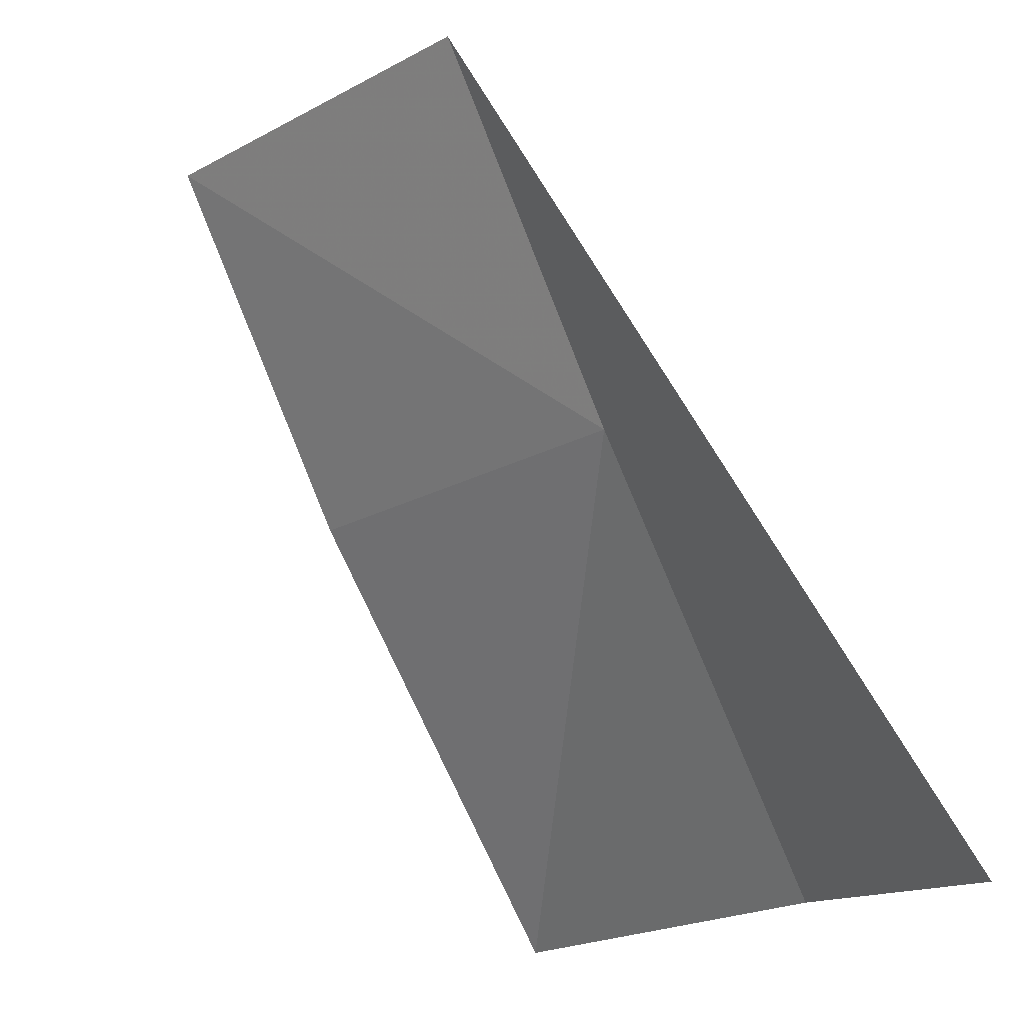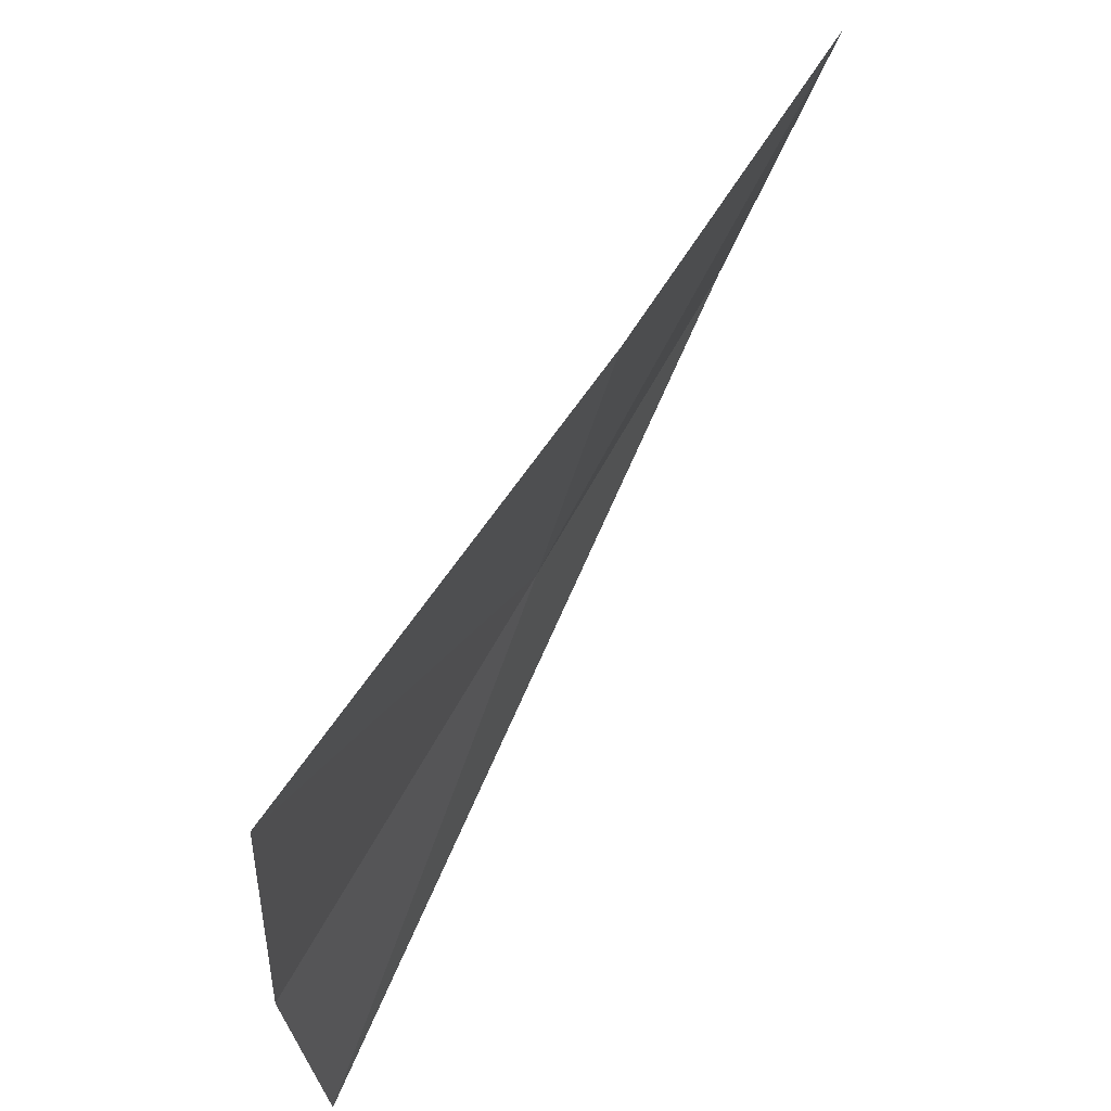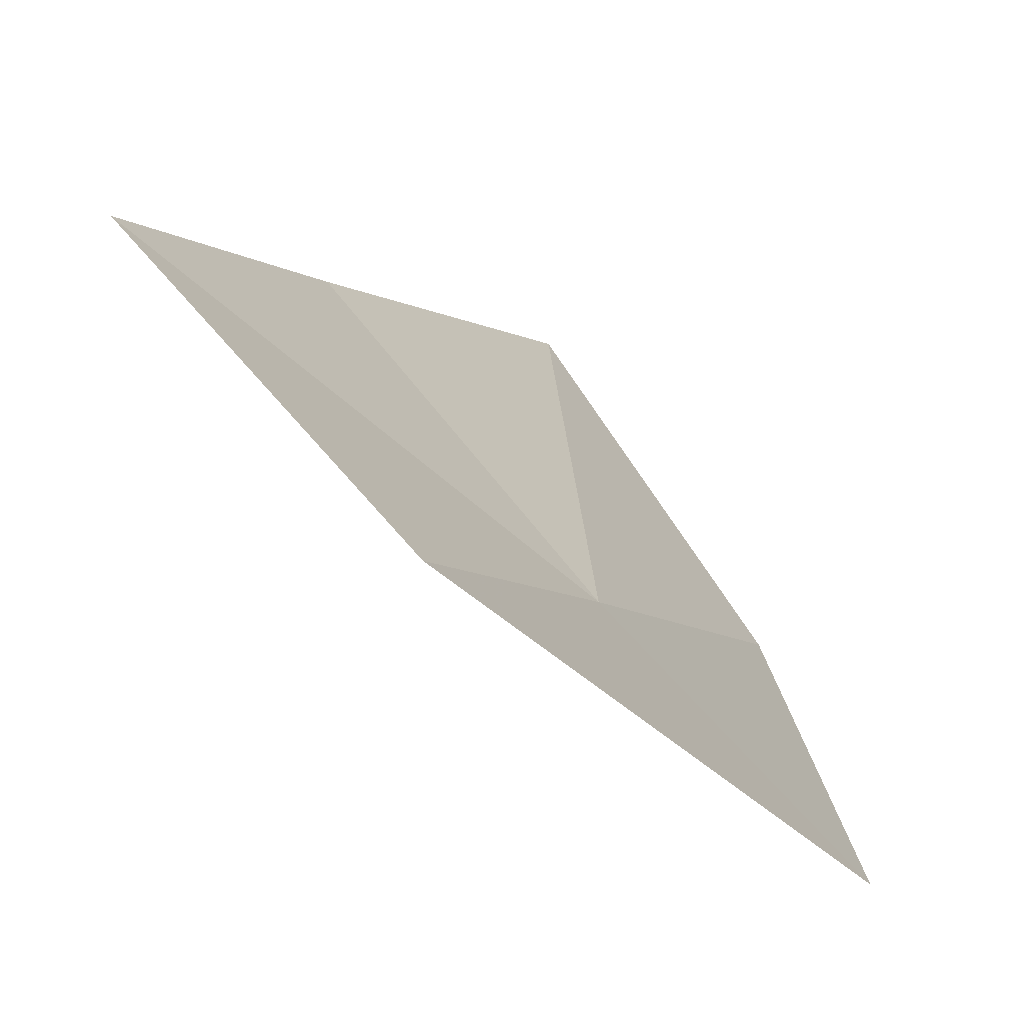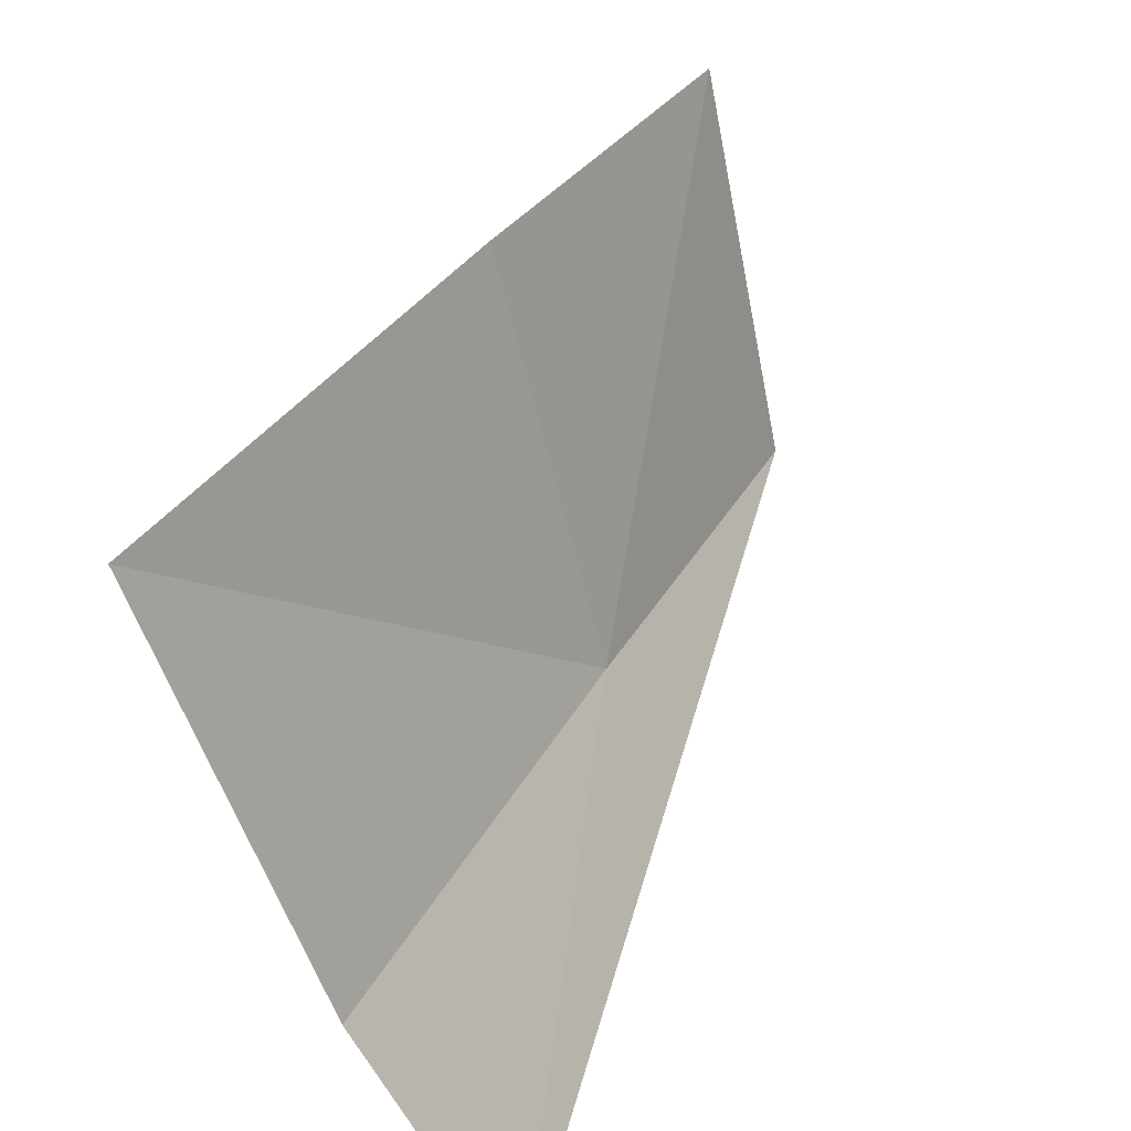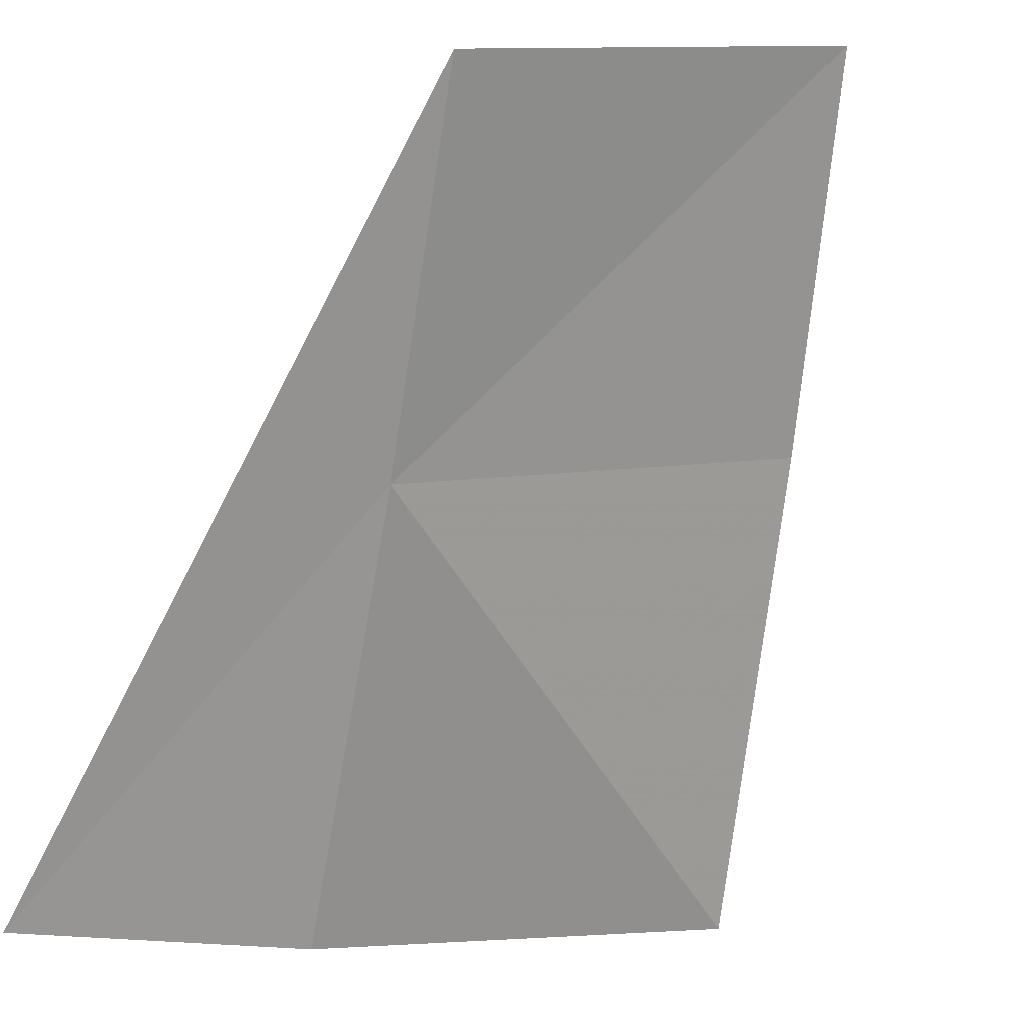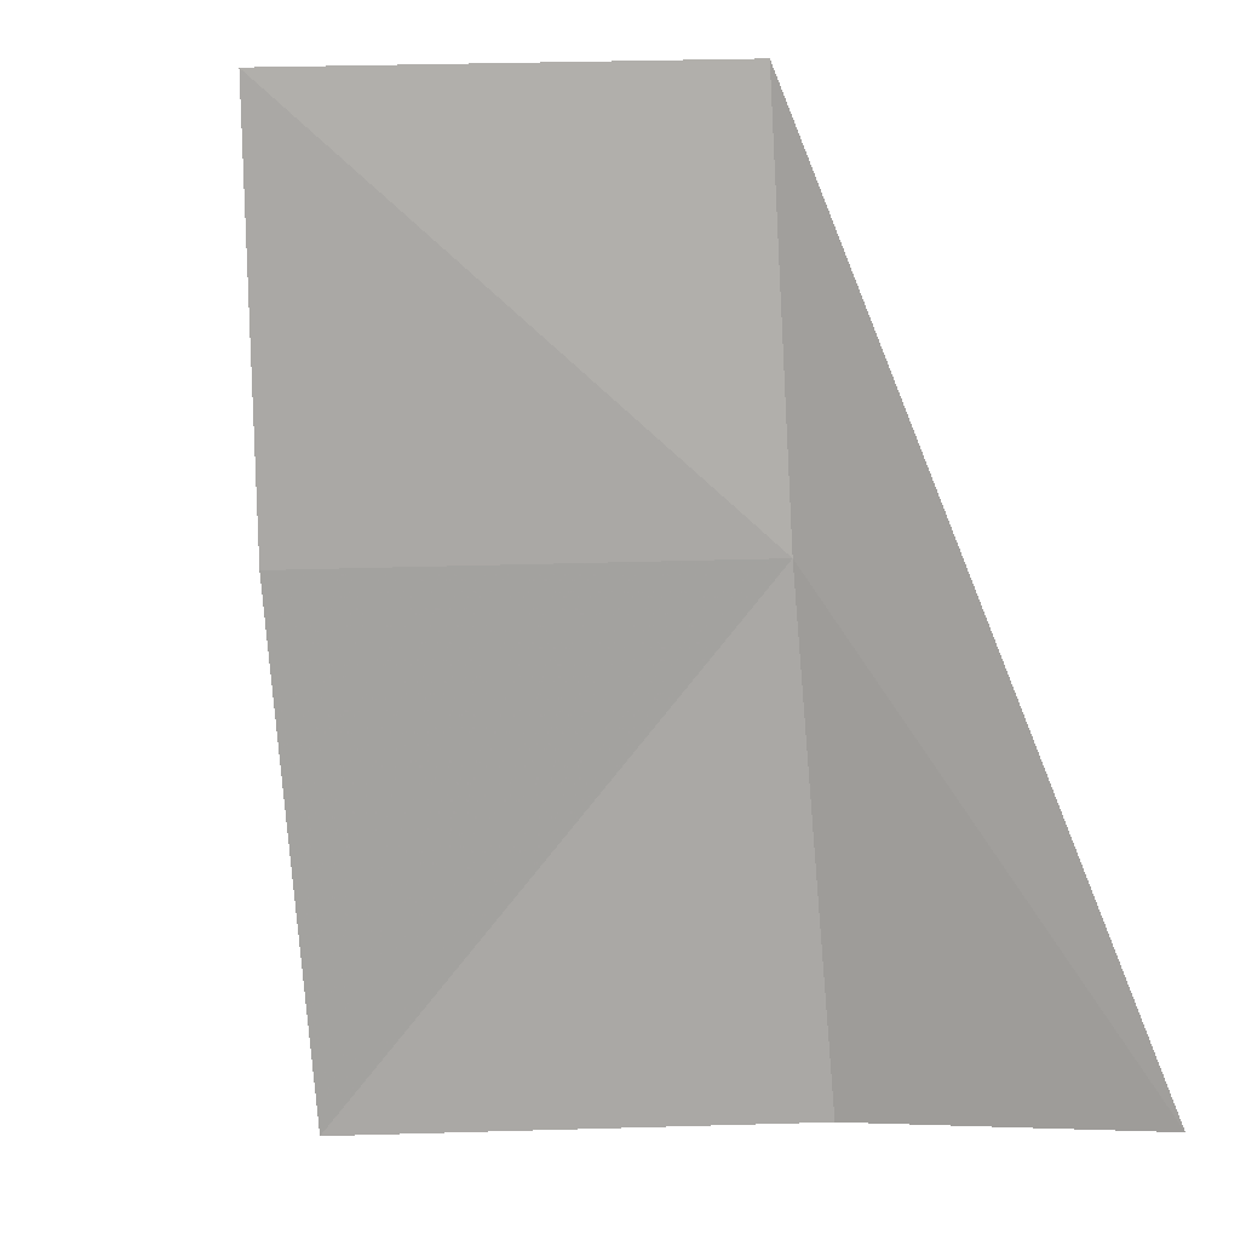
<metadata>
{"format":"obj","ext":"obj","renderer":"f3d","projection":"perspective","resolution":1024,"background":"white","views":[{"elev":-17.1,"azim":-108.9,"up":"+Z"},{"elev":-25.9,"azim":101.9,"up":"+Z"},{"elev":65.8,"azim":-106.3,"up":"+Z"},{"elev":-61.2,"azim":124.9,"up":"+Z"},{"elev":-41.8,"azim":-19.5,"up":"+Y"},{"elev":-16.3,"azim":-154.2,"up":"+Z"}]}
</metadata>
<code>
v 0.08712 -0.3335 0.4044
v 0.0692 -0.3532 0.3697
v 0.0919 -0.3508 0.3712
v 0.08243 -0.3198 0.4318
v 0.1121 -0.3066 0.4317
v 0.1188 -0.3211 0.4045
v 0.1257 -0.3417 0.371
f 1 2 3
f 1 6 5
f 1 5 4
f 1 3 7
f 1 7 6
f 1 4 2

</code>
